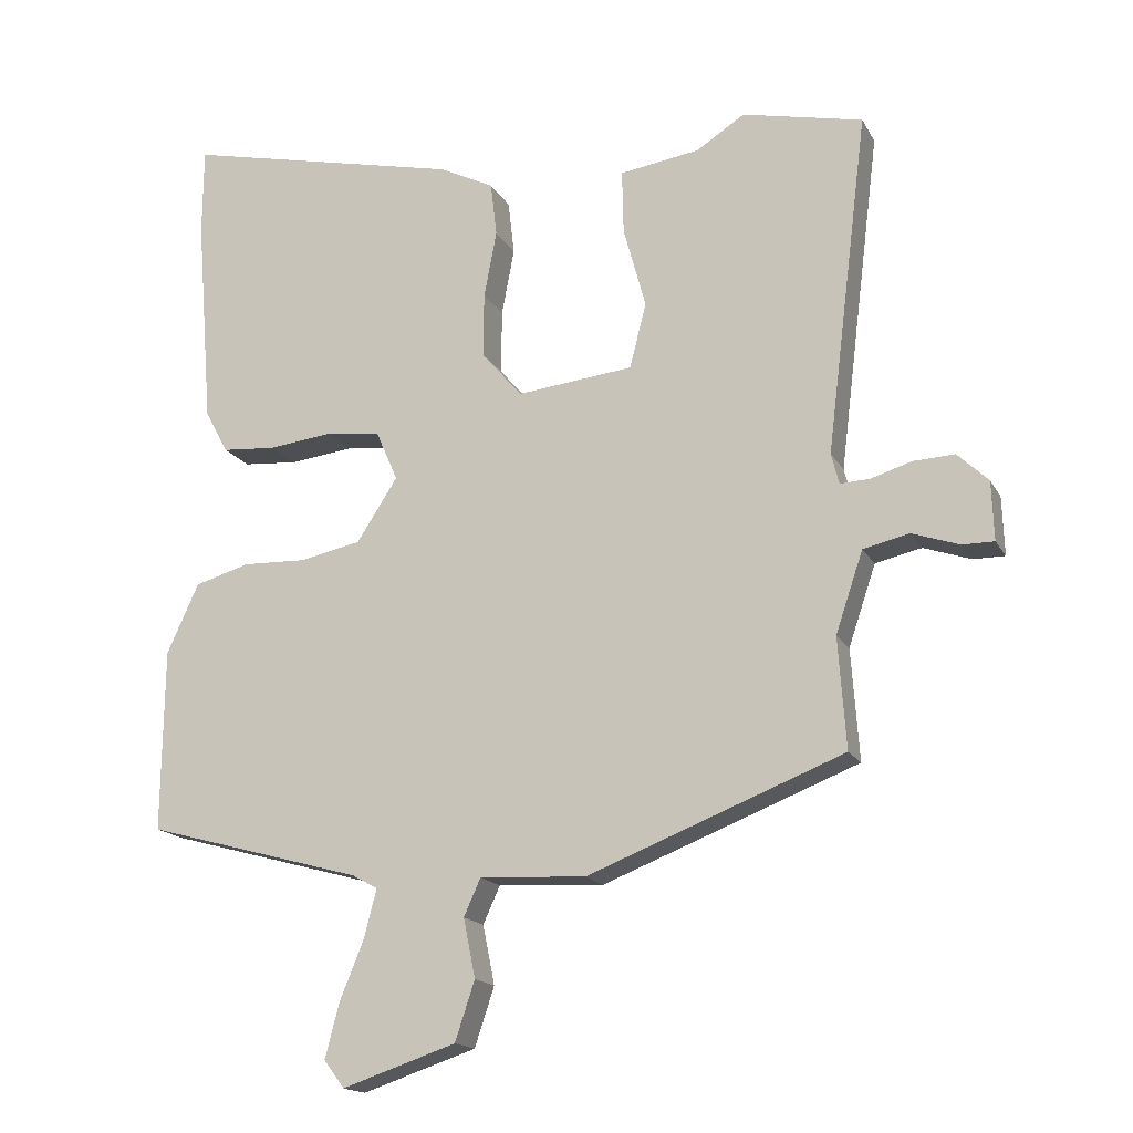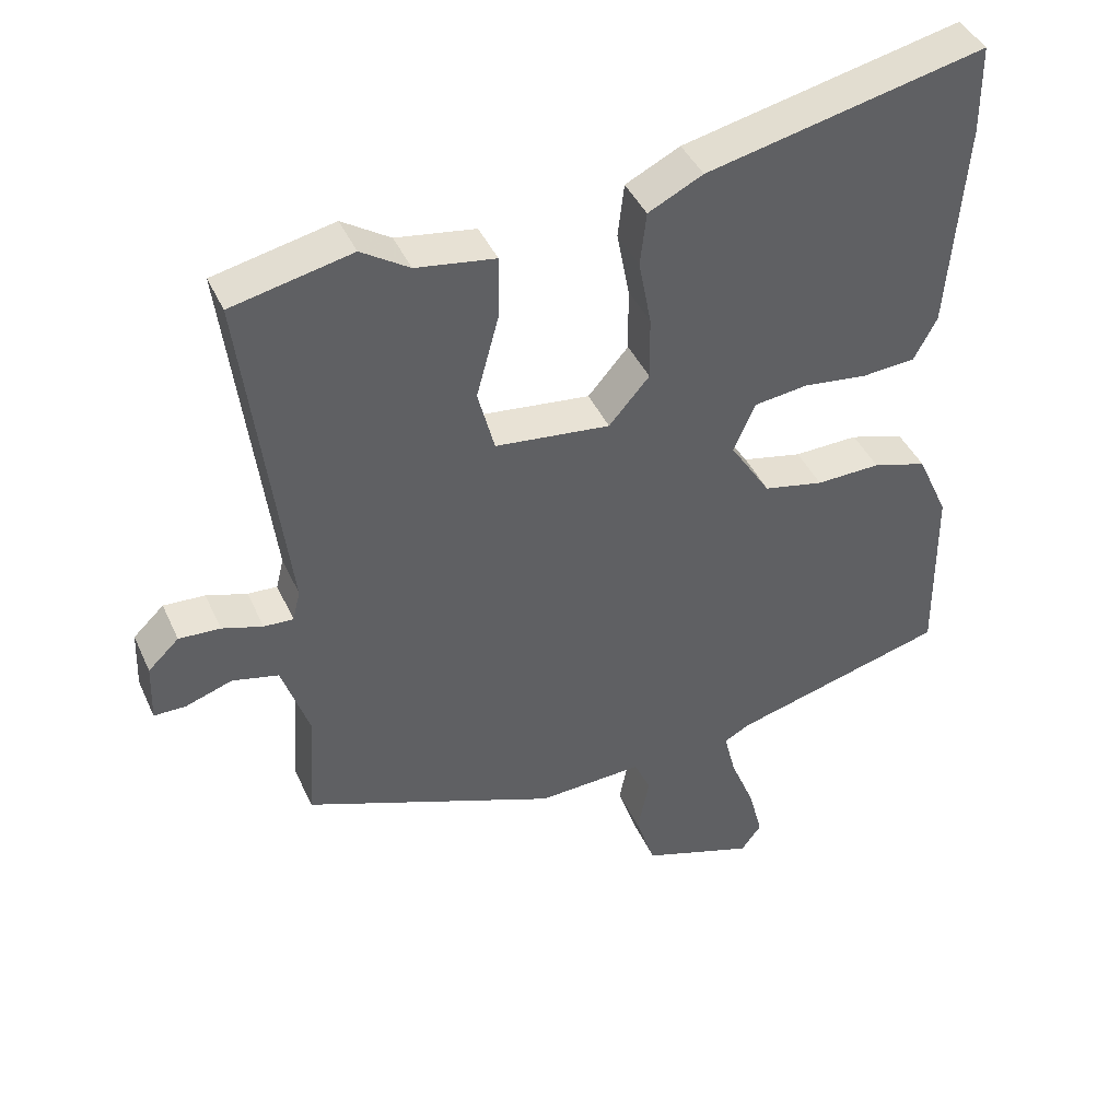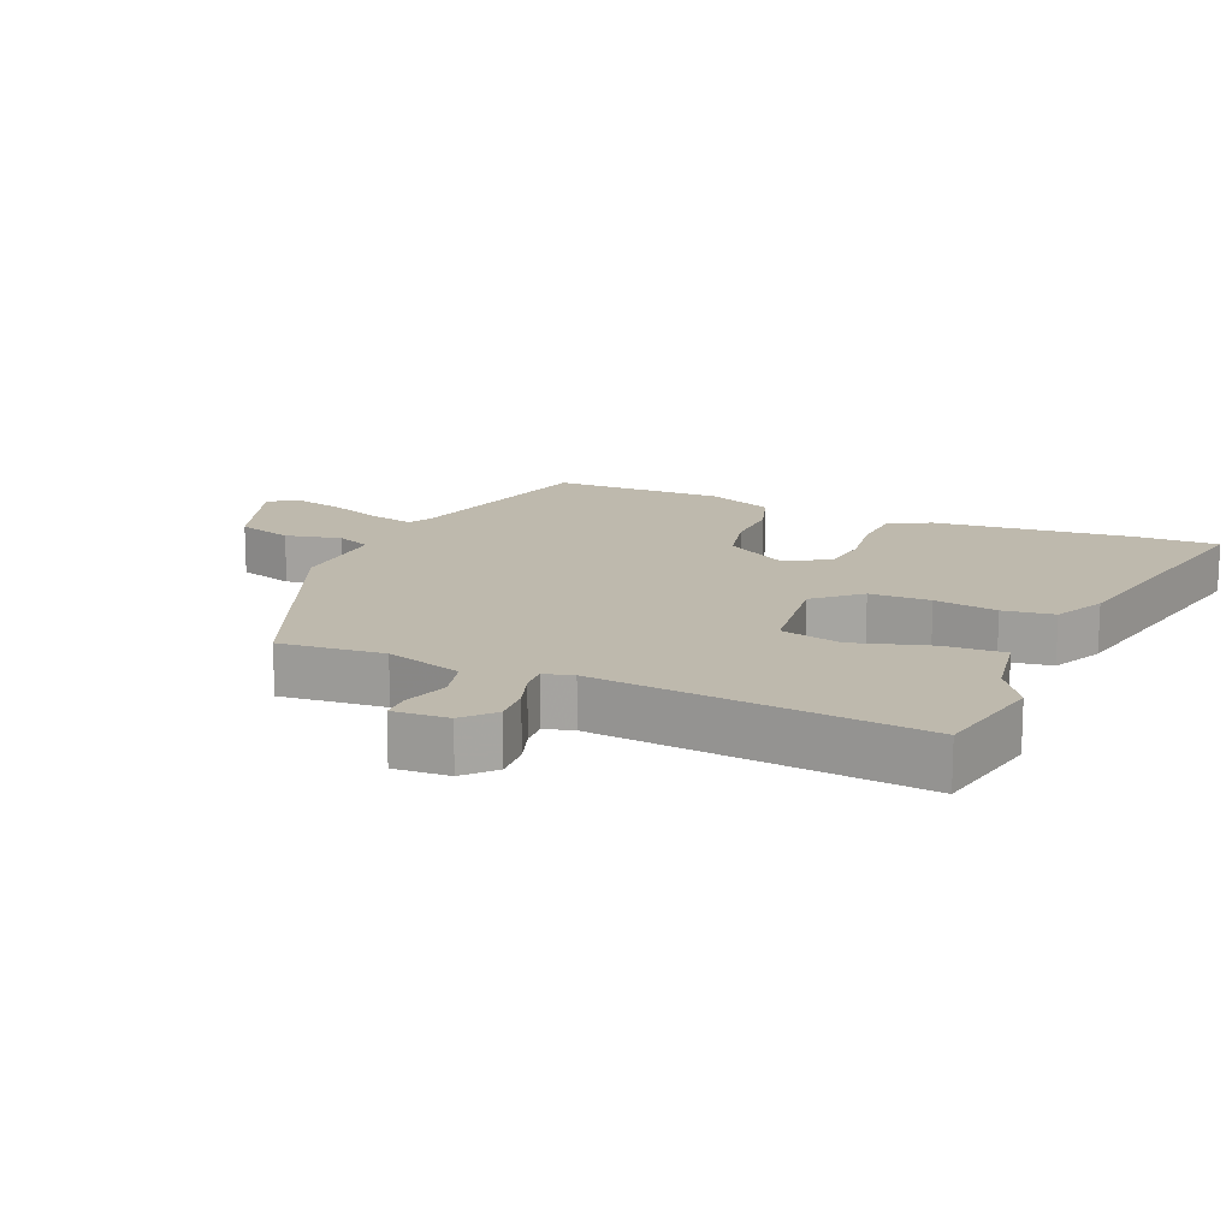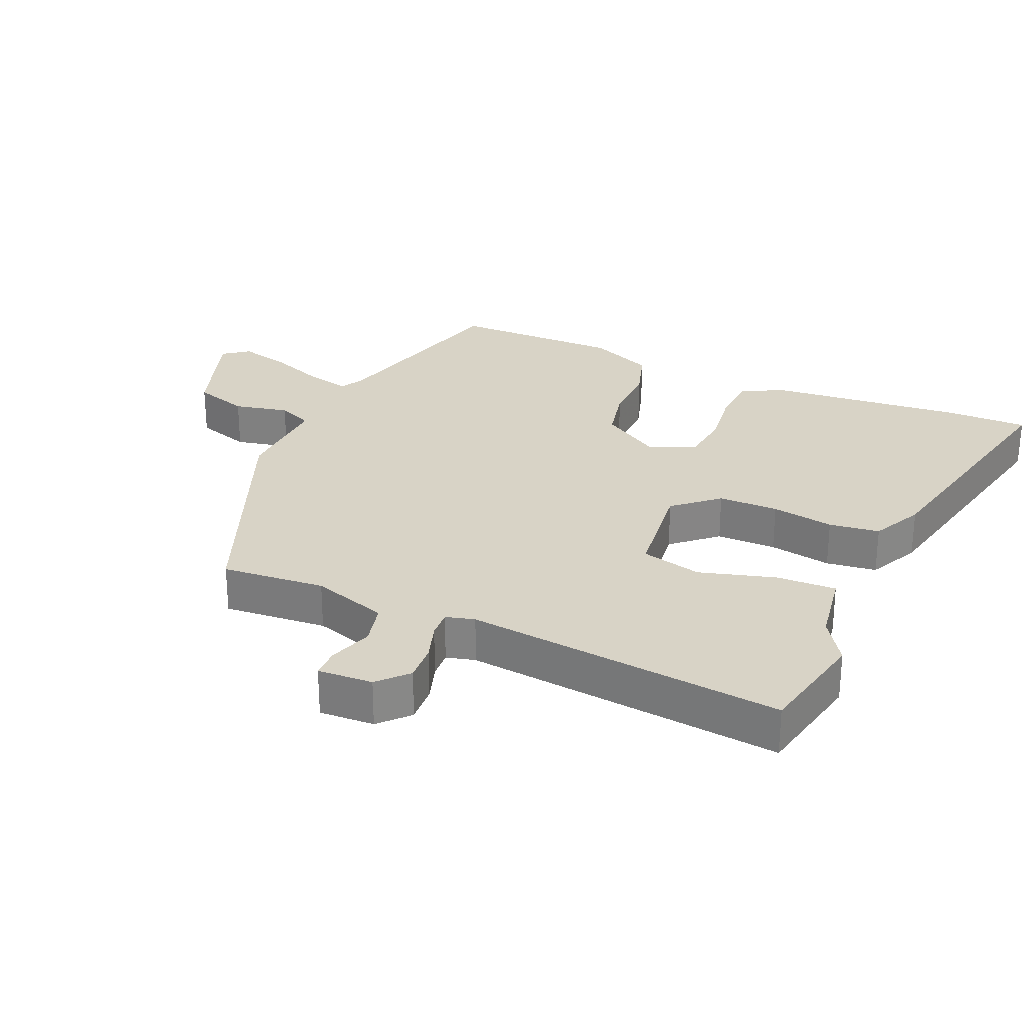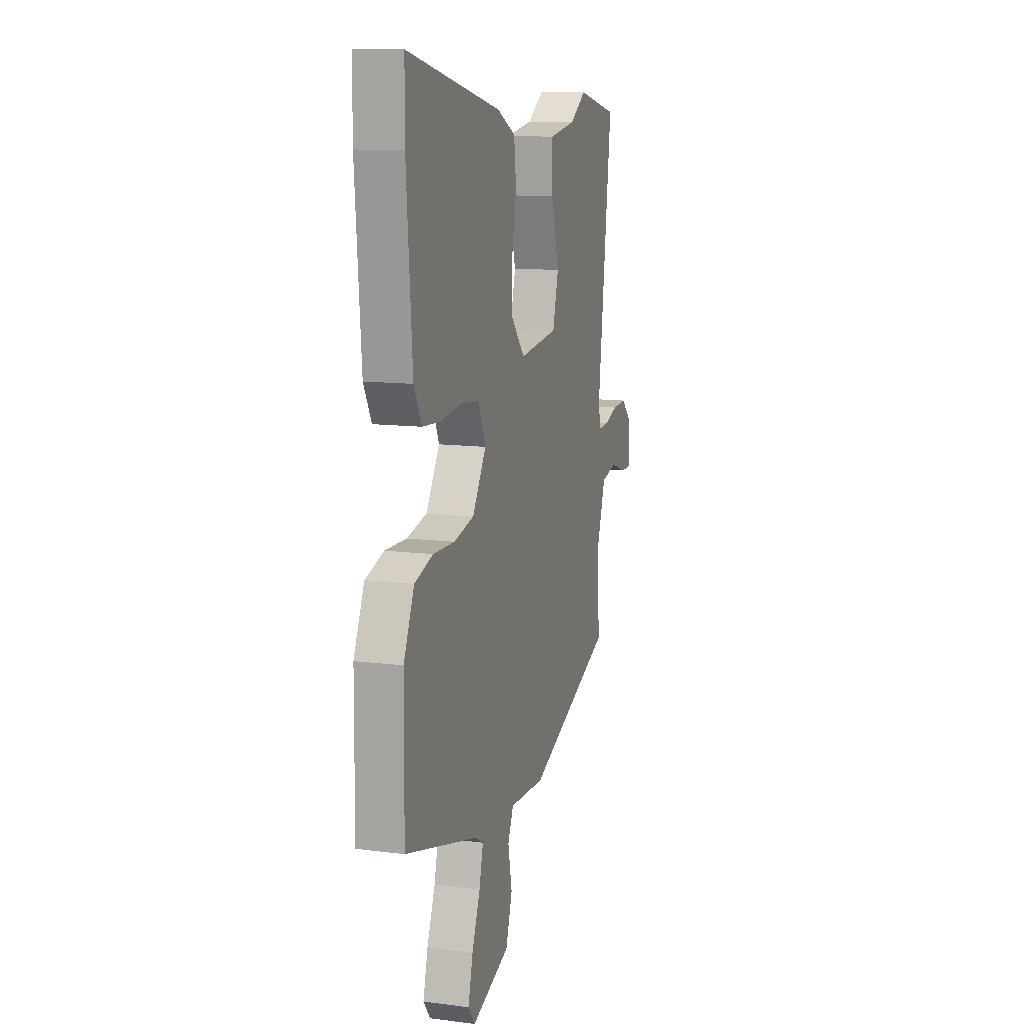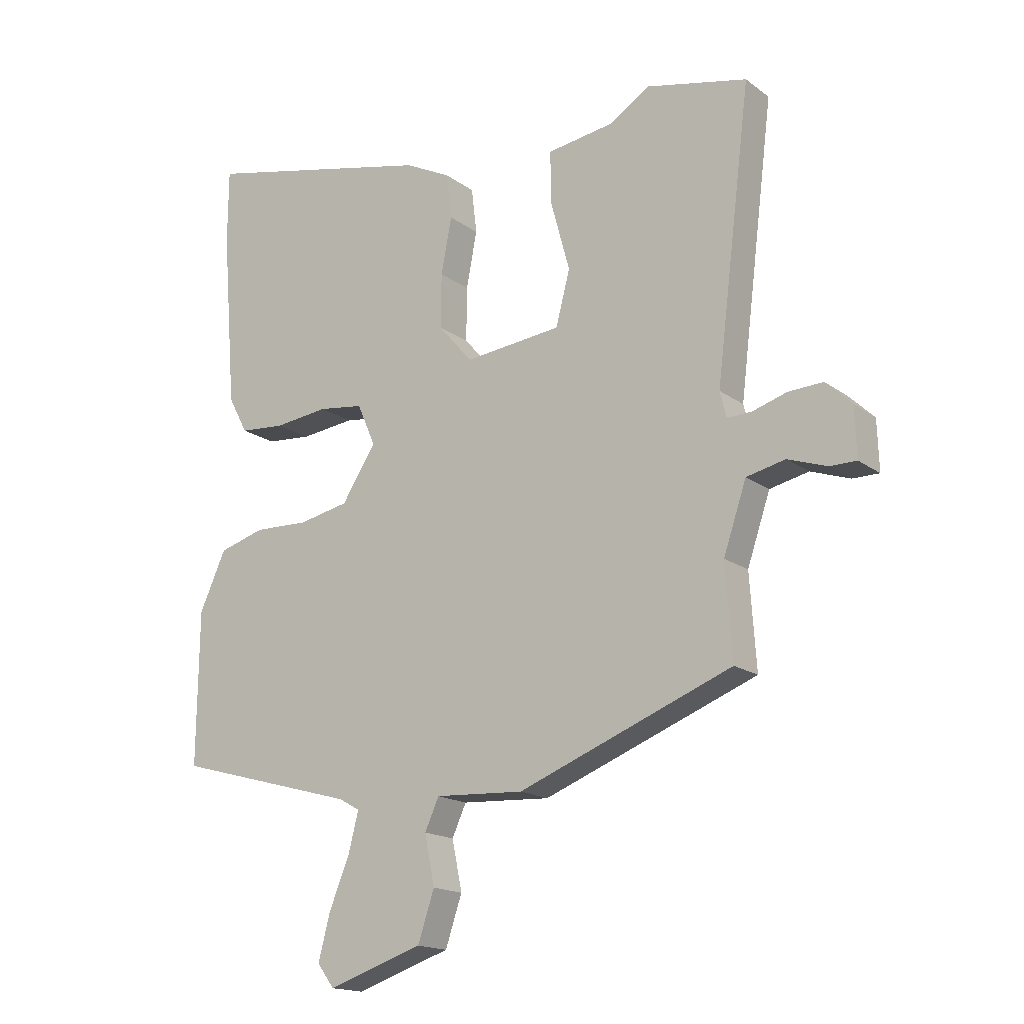
<metadata>
{"format":"obj","ext":"obj","renderer":"f3d","projection":"perspective","resolution":1024,"background":"white","views":[{"elev":-16.6,"azim":-159.7,"up":"+Z"},{"elev":42.1,"azim":-23.0,"up":"+Z"},{"elev":15.1,"azim":-67.9,"up":"+Y"},{"elev":27.8,"azim":-67.0,"up":"+Y"},{"elev":12.1,"azim":106.8,"up":"+Z"},{"elev":-16.7,"azim":-145.2,"up":"+Z"}]}
</metadata>
<code>
v -0.535 0.07 0.492
v -0.363 0.07 0.53
v -0.294 0.07 0.486
v -0.18 0.07 0.469
v -0.182 0.07 0.378
v -0.214 0.07 0.261
v -0.19 0.07 0.169
v -0.025 0.07 0.151
v 0.033 0.07 0.218
v 0.032 0.07 0.31
v 0.014 0.07 0.405
v 0.023 0.07 0.482
v 0.101 0.07 0.521
v 0.499 0.07 0.611
v 0.5 0.07 0.486
v 0.476 0.07 0.185
v 0.443 0.07 0.123
v 0.366 0.07 0.117
v 0.274 0.07 0.128
v 0.197 0.07 0.118
v 0.166 0.07 0.047
v 0.224 0.07 -0.043
v 0.31 0.07 -0.061
v 0.402 0.07 -0.058
v 0.48 0.07 -0.081
v 0.525 0.07 -0.18
v 0.528 0.07 -0.44
v 0.219 0.07 -0.525
v 0.183 0.07 -0.545
v 0.2 0.07 -0.612
v 0.235 0.07 -0.698
v 0.255 0.07 -0.775
v 0.226 0.07 -0.814
v 0.064 0.07 -0.76
v 0.036 0.07 -0.676
v 0.053 0.07 -0.592
v 0.029 0.07 -0.539
v -0.122 0.07 -0.547
v -0.486 0.07 -0.405
v -0.475 0.07 -0.247
v -0.514 0.07 -0.132
v -0.58 0.07 -0.117
v -0.647 0.07 -0.14
v -0.692 0.07 -0.14
v -0.689 0.07 -0.056
v -0.645 0.07 -0.014
v -0.586 0.07 -0.017
v -0.528 0.07 -0.035
v -0.486 0.07 -0.037
v -0.475 0.07 0.007
v -0.535 0 0.492
v -0.363 0 0.53
v -0.294 0 0.486
v -0.18 0 0.469
v -0.182 0 0.378
v -0.214 0 0.261
v -0.19 0 0.169
v -0.025 0 0.151
v 0.033 0 0.218
v 0.032 0 0.31
v 0.014 0 0.405
v 0.023 0 0.482
v 0.101 0 0.521
v 0.499 0 0.611
v 0.5 0 0.486
v 0.476 0 0.185
v 0.443 0 0.123
v 0.366 0 0.117
v 0.274 0 0.128
v 0.197 0 0.118
v 0.166 0 0.047
v 0.224 0 -0.043
v 0.31 0 -0.061
v 0.402 0 -0.058
v 0.48 0 -0.081
v 0.525 0 -0.18
v 0.528 0 -0.44
v 0.219 0 -0.525
v 0.183 0 -0.545
v 0.2 0 -0.612
v 0.235 0 -0.698
v 0.255 0 -0.775
v 0.226 0 -0.814
v 0.064 0 -0.76
v 0.036 0 -0.676
v 0.053 0 -0.592
v 0.029 0 -0.539
v -0.122 0 -0.547
v -0.486 0 -0.405
v -0.475 0 -0.247
v -0.514 0 -0.132
v -0.58 0 -0.117
v -0.647 0 -0.14
v -0.692 0 -0.14
v -0.689 0 -0.056
v -0.645 0 -0.014
v -0.586 0 -0.017
v -0.528 0 -0.035
v -0.486 0 -0.037
v -0.475 0 0.007
f 45 46 47 48
f 45 48 49
f 42 43 44 45
f 41 42 45 49
f 40 41 49
f 37 38 39 40
f 37 40 49 50
f 33 34 35 36
f 33 36 37
f 30 31 32 33
f 29 30 33 37
f 28 29 37 50
f 23 24 25 26
f 22 23 26 27
f 16 17 18 19
f 16 19 20
f 15 16 20
f 14 15 20
f 13 14 20
f 10 11 12 13
f 9 10 13 20
f 8 9 20 21
f 3 4 5 6
f 3 6 7
f 2 3 7
f 1 2 7
f 50 1 7
f 22 27 28 50
f 21 22 50
f 7 8 21 50
f 98 97 96 95
f 99 98 95
f 95 94 93 92
f 99 95 92 91
f 99 91 90
f 90 89 88 87
f 100 99 90 87
f 86 85 84 83
f 87 86 83
f 83 82 81 80
f 87 83 80 79
f 100 87 79 78
f 76 75 74 73
f 77 76 73 72
f 69 68 67 66
f 70 69 66
f 70 66 65
f 70 65 64
f 70 64 63
f 63 62 61 60
f 70 63 60 59
f 71 70 59 58
f 56 55 54 53
f 57 56 53
f 57 53 52
f 57 52 51
f 57 51 100
f 100 78 77 72
f 100 72 71
f 100 71 58 57
f 1 51 52 2
f 2 52 53 3
f 3 53 54 4
f 4 54 55 5
f 5 55 56 6
f 6 56 57 7
f 7 57 58 8
f 8 58 59 9
f 9 59 60 10
f 10 60 61 11
f 11 61 62 12
f 12 62 63 13
f 13 63 64 14
f 14 64 65 15
f 15 65 66 16
f 16 66 67 17
f 17 67 68 18
f 18 68 69 19
f 19 69 70 20
f 20 70 71 21
f 21 71 72 22
f 22 72 73 23
f 23 73 74 24
f 24 74 75 25
f 25 75 76 26
f 26 76 77 27
f 27 77 78 28
f 28 78 79 29
f 29 79 80 30
f 30 80 81 31
f 31 81 82 32
f 32 82 83 33
f 33 83 84 34
f 34 84 85 35
f 35 85 86 36
f 36 86 87 37
f 37 87 88 38
f 38 88 89 39
f 39 89 90 40
f 40 90 91 41
f 41 91 92 42
f 42 92 93 43
f 43 93 94 44
f 44 94 95 45
f 45 95 96 46
f 46 96 97 47
f 47 97 98 48
f 48 98 99 49
f 49 99 100 50
f 50 100 51 1

</code>
